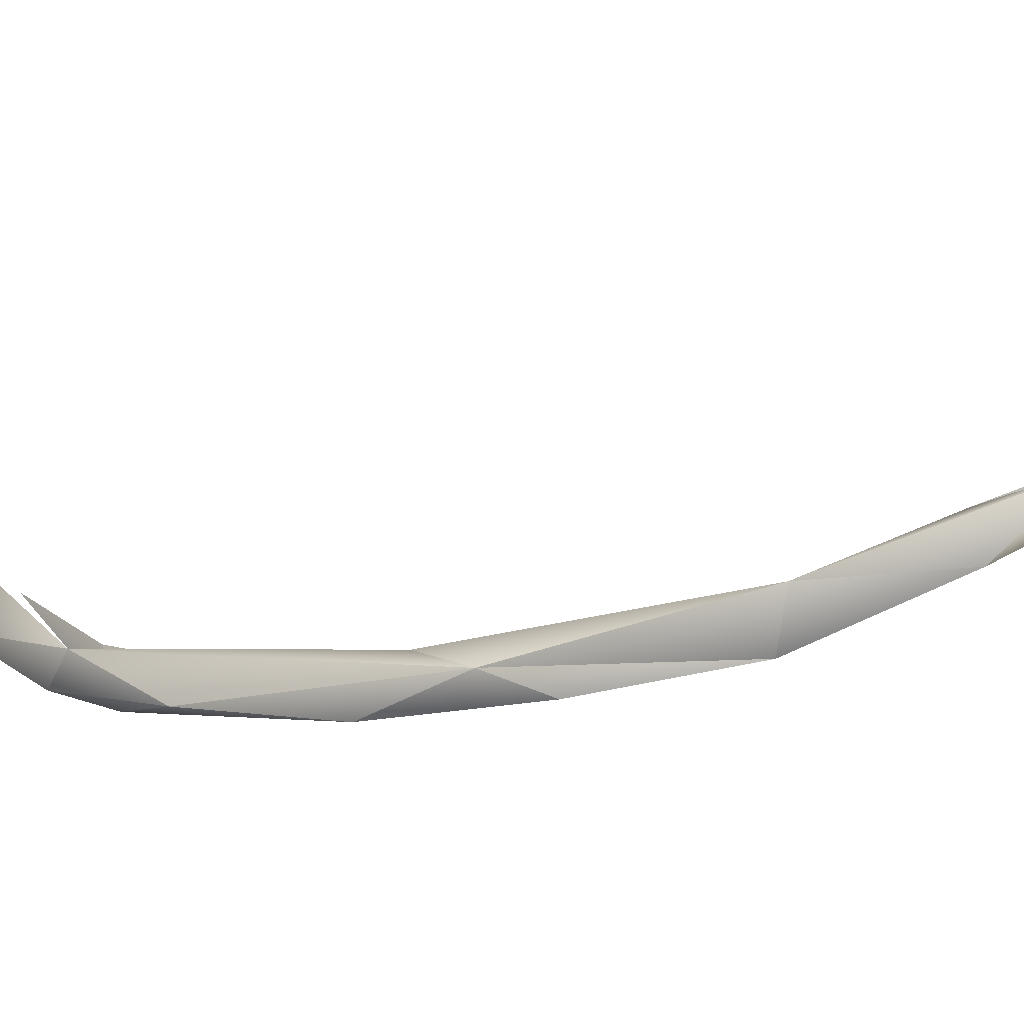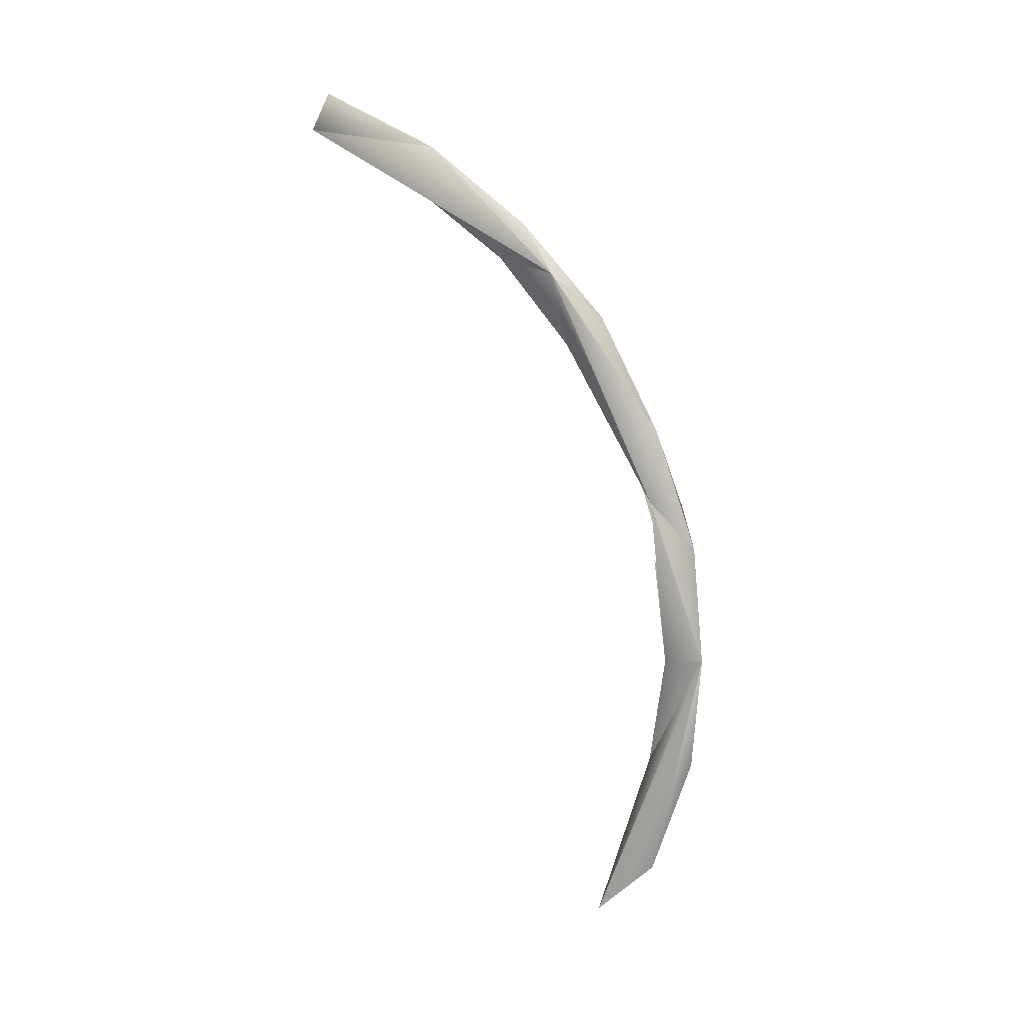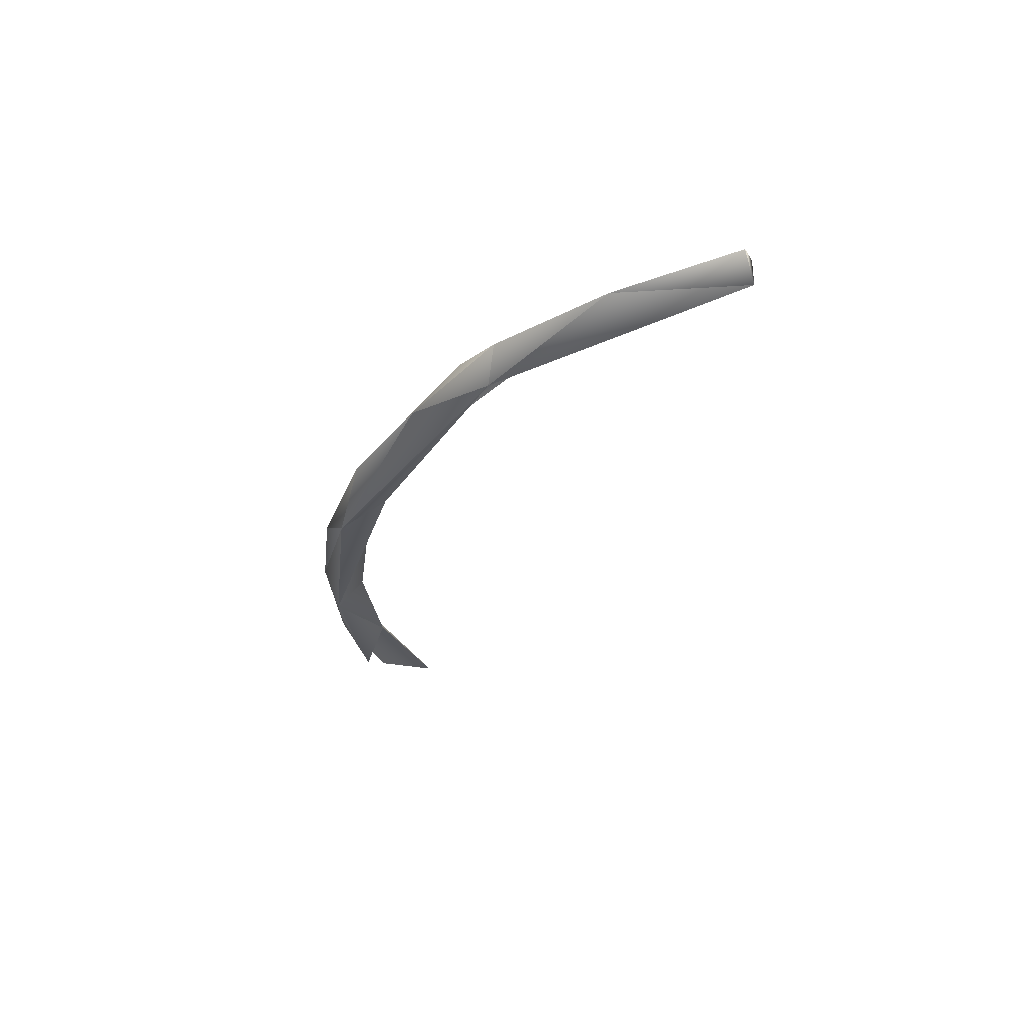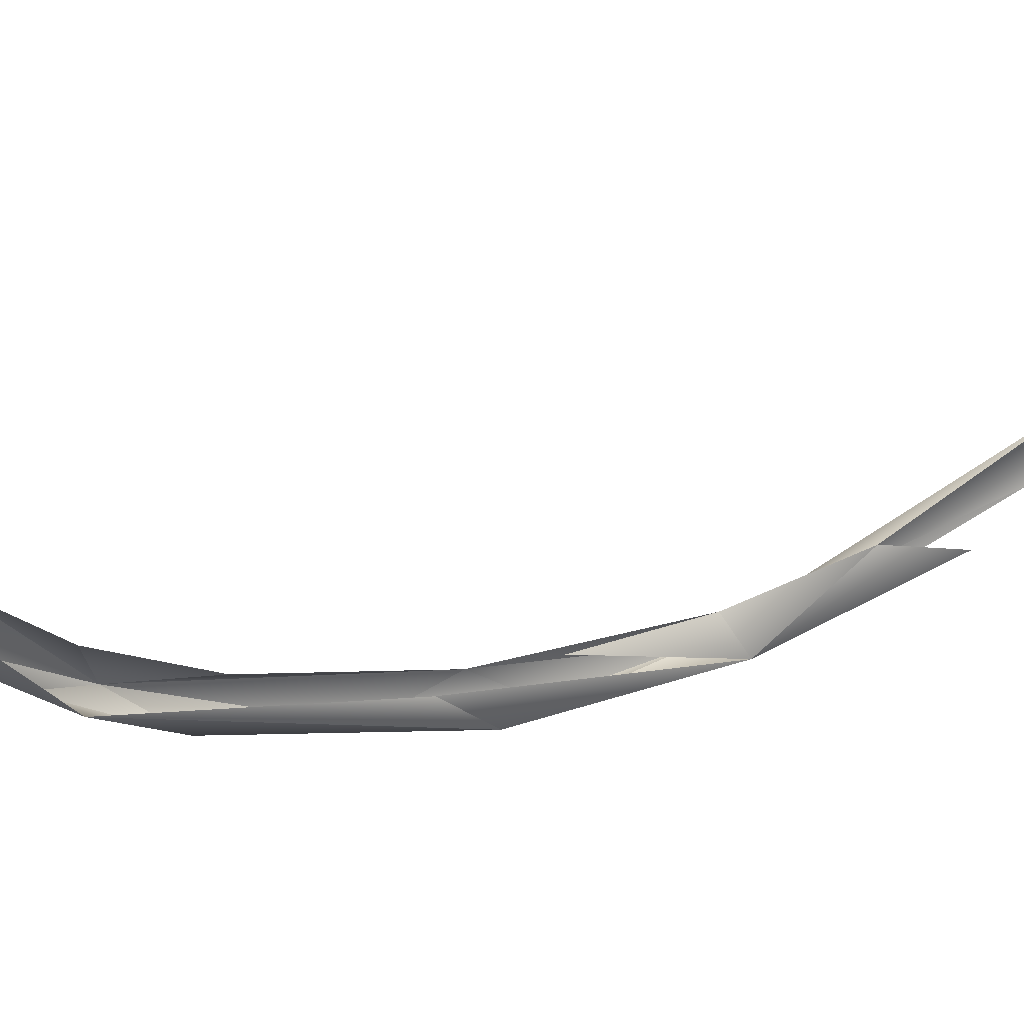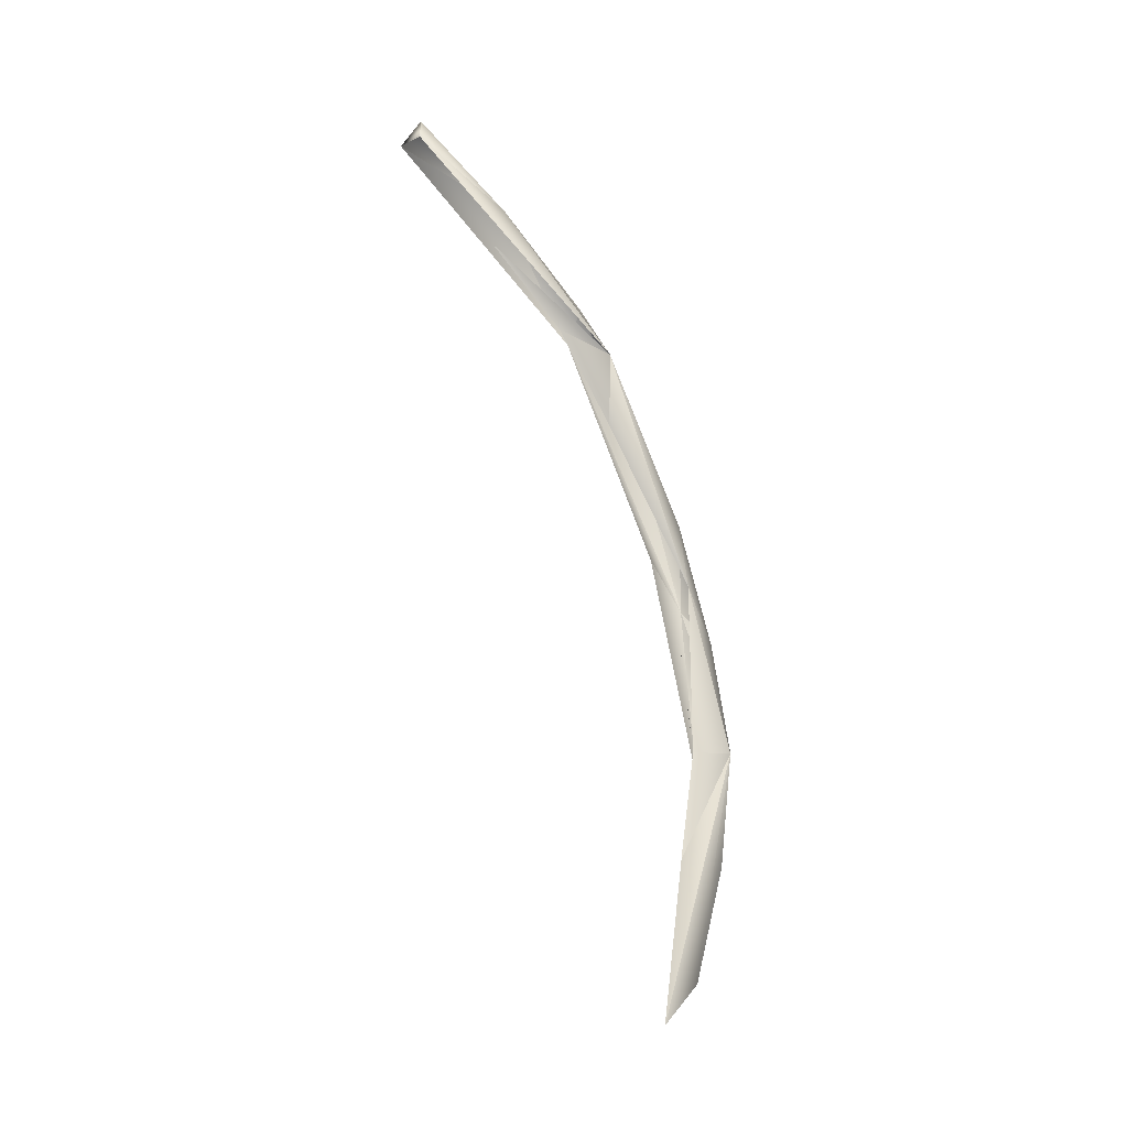
<metadata>
{"format":"obj","ext":"obj","renderer":"f3d","projection":"perspective","resolution":1024,"background":"white","views":[{"elev":-59.3,"azim":-69.0,"up":"+Z"},{"elev":13.1,"azim":107.0,"up":"+Y"},{"elev":60.8,"azim":-93.9,"up":"+Y"},{"elev":47.9,"azim":-115.3,"up":"+Z"},{"elev":-28.1,"azim":46.8,"up":"+Y"}]}
</metadata>
<code>
o LM_F_FL1_swR1
v 2407 -2.738e+04 -2.849e+04
v -211.9 -5157 -3.485e+04
v 2021 1.03e+04 -4.227e+04
v -2572 7739 -4.065e+04
v 457.5 9406 -3.691e+04
v -211.9 -5157 -3.485e+04
v -211.9 -5157 -3.485e+04
v 457.5 9406 -3.691e+04
v 2021 1.03e+04 -4.227e+04
v -211.9 -5157 -3.485e+04
v -2024 -1.357e+04 -3.774e+04
v -2572 7739 -4.065e+04
v 2407 -2.738e+04 -2.849e+04
v 2021 1.03e+04 -4.227e+04
v 926.1 -2.082e+04 -3.578e+04
v 459 2.367e+04 -3.512e+04
v 457.5 9406 -3.691e+04
v -2572 7739 -4.065e+04
v -2024 -1.357e+04 -3.774e+04
v 915.6 -5078 -4.093e+04
v -2572 7739 -4.065e+04
v 2021 1.03e+04 -4.227e+04
v 915.6 -5078 -4.093e+04
v 926.1 -2.082e+04 -3.578e+04
v 2021 1.03e+04 -4.227e+04
v 457.5 9406 -3.691e+04
v 2410 3.177e+04 -3.493e+04
v 915.6 -5078 -4.093e+04
v 2021 1.03e+04 -4.227e+04
v -2572 7739 -4.065e+04
v -2136 3.067e+04 -3.823e+04
v -2572 7739 -4.065e+04
v 2021 1.03e+04 -4.227e+04
v -2136 3.067e+04 -3.823e+04
v -1378 3.602e+04 -3.191e+04
v -2572 7739 -4.065e+04
v 2410 3.177e+04 -3.493e+04
v 920.9 2.558e+04 -4.062e+04
v 2021 1.03e+04 -4.227e+04
v 920.9 2.558e+04 -4.062e+04
v -2136 3.067e+04 -3.823e+04
v 2021 1.03e+04 -4.227e+04
v 2410 3.177e+04 -3.493e+04
v 921.6 4.131e+04 -3.52e+04
v 920.9 2.558e+04 -4.062e+04
v 921.6 4.131e+04 -3.52e+04
v -2136 3.067e+04 -3.823e+04
v 920.9 2.558e+04 -4.062e+04
v -1378 3.602e+04 -3.191e+04
v -2136 3.067e+04 -3.823e+04
v -2553 6.444e+04 -1.788e+04
v -368.3 5.592e+04 -2.727e+04
v -2136 3.067e+04 -3.823e+04
v 921.6 4.131e+04 -3.52e+04
v 2410 3.177e+04 -3.493e+04
v 2439 6.183e+04 -2.103e+04
v 921.6 4.131e+04 -3.52e+04
v 2410 3.177e+04 -3.493e+04
v 464.5 5.226e+04 -2.269e+04
v 2439 6.183e+04 -2.103e+04
v -368.3 5.592e+04 -2.727e+04
v -2553 6.444e+04 -1.788e+04
v -2136 3.067e+04 -3.823e+04
v -368.3 5.592e+04 -2.727e+04
v 921.6 4.131e+04 -3.52e+04
v 2439 6.183e+04 -2.103e+04
v 464.5 5.226e+04 -2.269e+04
v 467.1 6.343e+04 -1.349e+04
v 2439 6.183e+04 -2.103e+04
v -368.3 5.592e+04 -2.727e+04
v 2439 6.183e+04 -2.103e+04
v 927.6 6.79e+04 -1.697e+04
v 927.6 6.79e+04 -1.697e+04
v -2553 6.444e+04 -1.788e+04
v -368.3 5.592e+04 -2.727e+04
v 467.1 6.343e+04 -1.349e+04
v -218.6 7.198e+04 -1922
v 2439 6.183e+04 -2.103e+04
v 175 7.789e+04 -3870
v 927.6 6.79e+04 -1.697e+04
v 2439 6.183e+04 -2.103e+04
v 175 7.789e+04 -3870
v -2553 6.444e+04 -1.788e+04
v 927.6 6.79e+04 -1.697e+04
v 175 7.789e+04 -3870
v 2439 6.183e+04 -2.103e+04
v 2056 8.008e+04 1.249e+04
v -2522 8.161e+04 1.198e+04
v -2553 6.444e+04 -1.788e+04
v 175 7.789e+04 -3870
v 2056 8.008e+04 1.249e+04
v 72.26 8.481e+04 1.09e+04
v 175 7.789e+04 -3870
v 72.26 8.481e+04 1.09e+04
v -2522 8.161e+04 1.198e+04
v 175 7.789e+04 -3870
v -2522 8.161e+04 1.198e+04
v 72.26 8.481e+04 1.09e+04
v 2056 8.008e+04 1.249e+04
f 3 2 1
f 6 5 4
f 9 8 7
f 12 11 10
f 15 14 13
f 18 17 16
f 21 20 19
f 24 23 22
f 27 26 25
f 30 29 28
f 33 32 31
f 36 35 34
f 39 38 37
f 42 41 40
f 45 44 43
f 48 47 46
f 51 50 49
f 54 53 52
f 57 56 55
f 60 59 58
f 63 62 61
f 66 65 64
f 69 68 67
f 72 71 70
f 75 74 73
f 78 77 76
f 81 80 79
f 84 83 82
f 87 86 85
f 90 89 88
f 93 92 91
f 96 95 94
f 99 98 97

</code>
